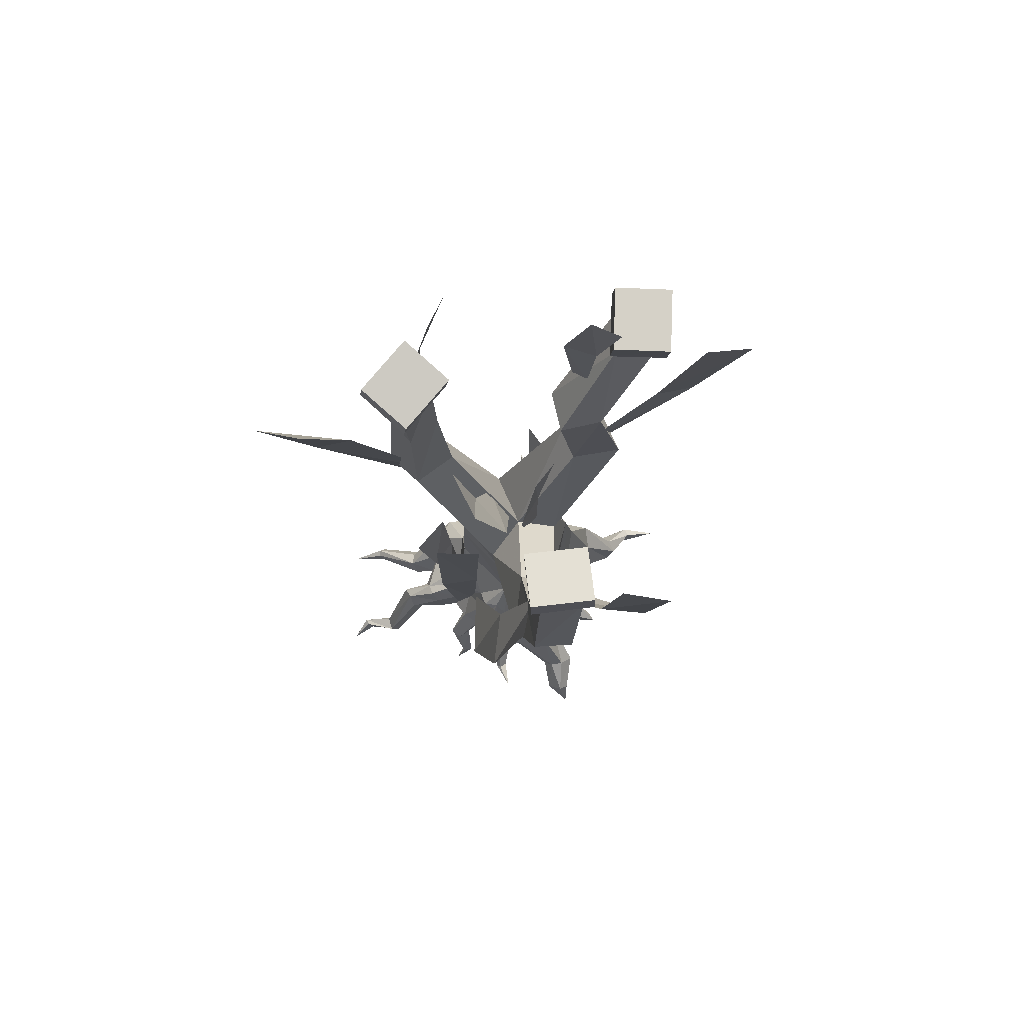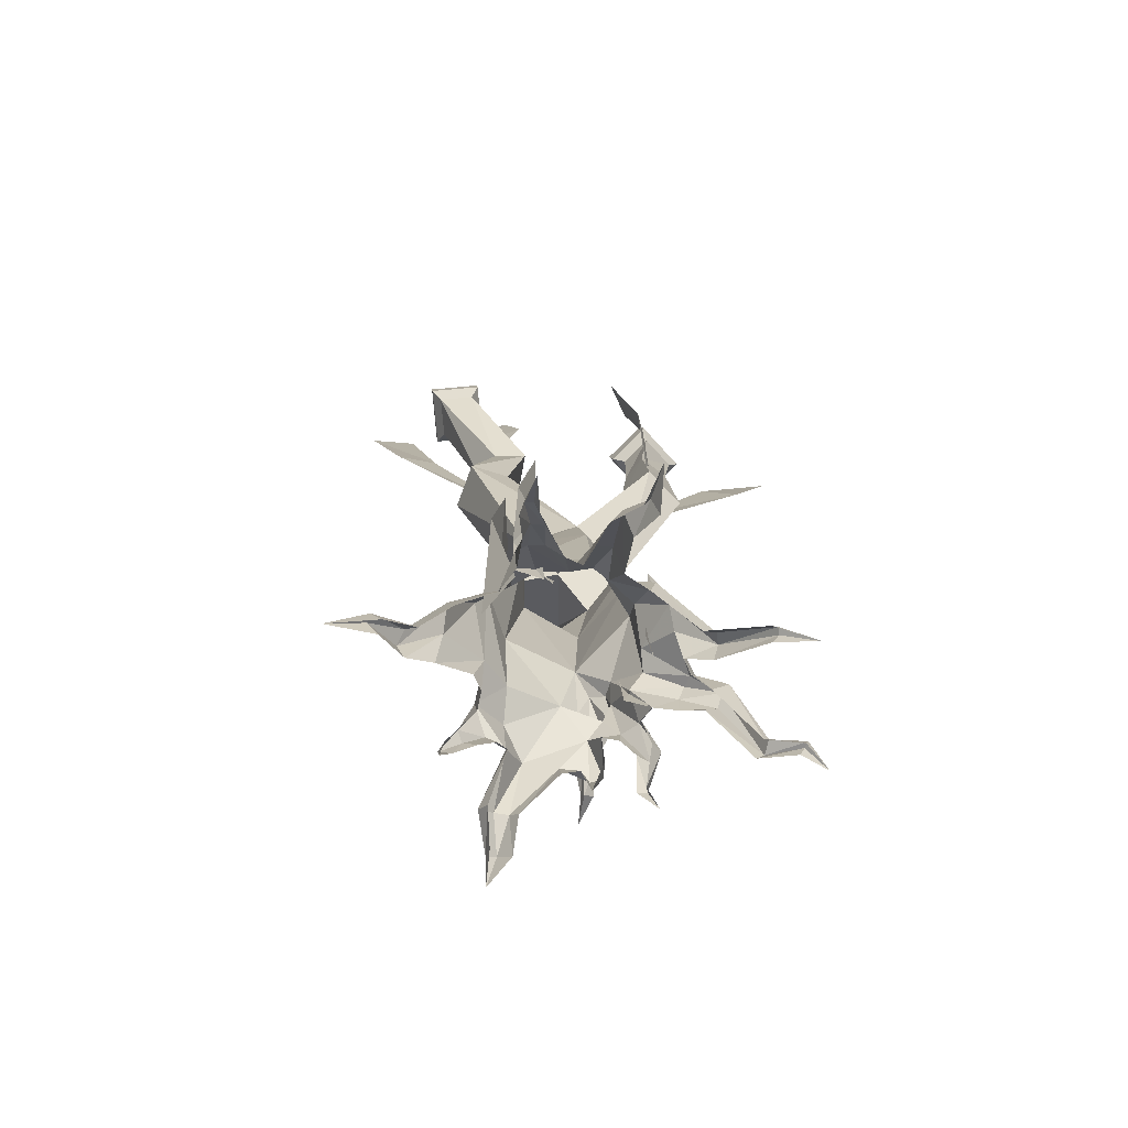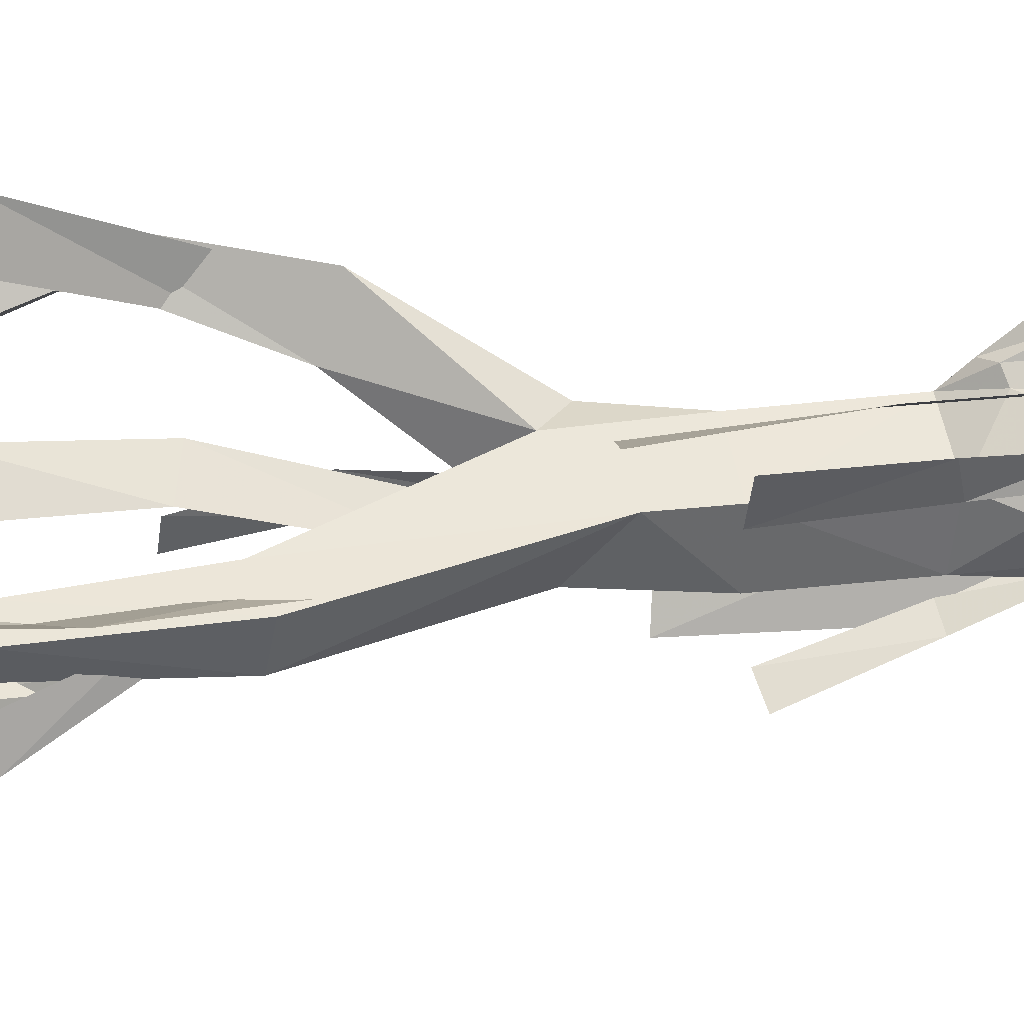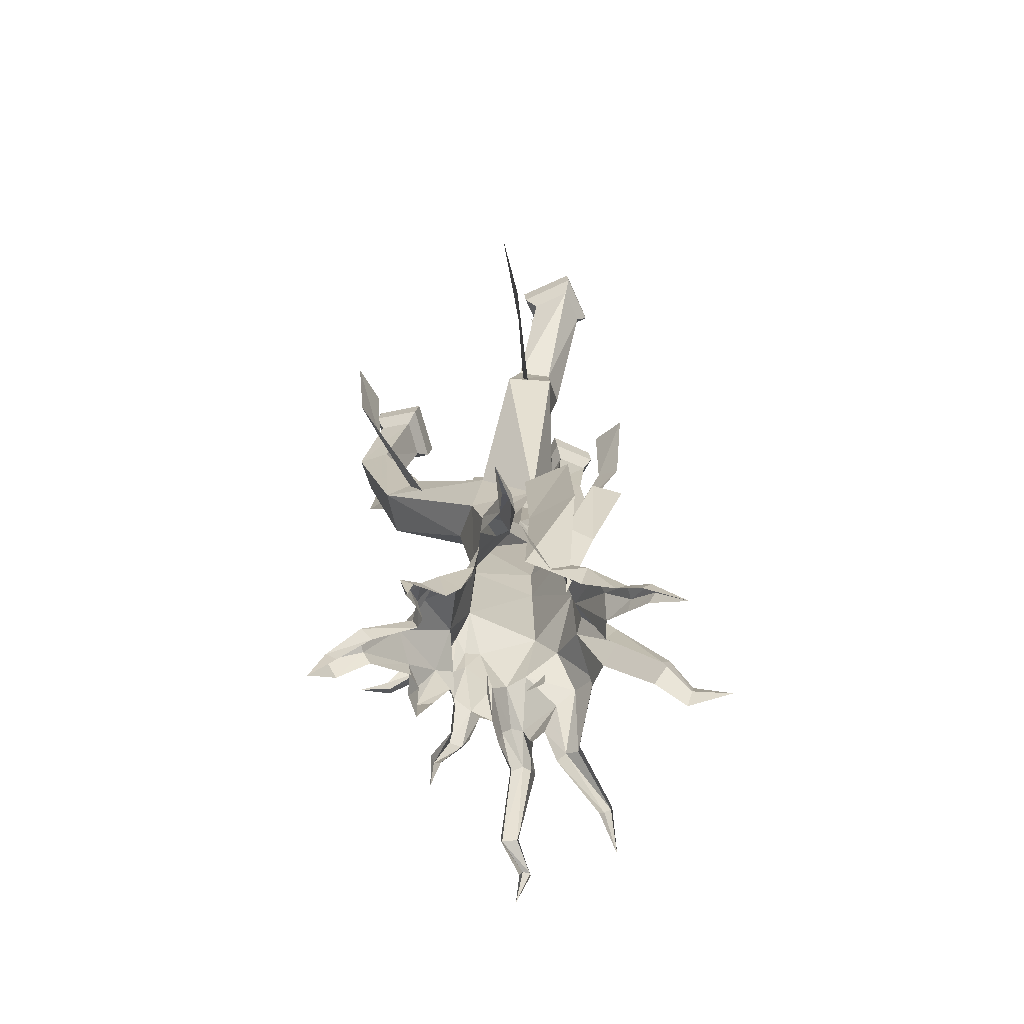
<metadata>
{"format":"obj","ext":"obj","renderer":"f3d","projection":"perspective","resolution":1024,"background":"white","views":[{"elev":79.0,"azim":-149.1,"up":"+Z"},{"elev":-77.9,"azim":33.7,"up":"+Z"},{"elev":36.9,"azim":82.0,"up":"+Y"},{"elev":-71.4,"azim":-37.1,"up":"+Z"}]}
</metadata>
<code>
g objxila_yewai_45_jinshu_01
v -15.19 -4.98 67.72
v -4.427 13.91 68.89
v -10.15 15.23 49.26
v -18 1.268 43.56
v 16.39 8.838 105.7
v 17.14 8.794 68.24
v -4.427 13.91 68.89
v -3.351 14.19 106.6
v -11.68 -2.053 108.2
v -3.351 14.19 106.6
v 3.25 -20.46 67.88
v 17.39 -9.514 70.07
v 16.08 -10.66 105.8
v 3.016 -16.99 105.6
v 16.06 8.639 123.7
v -0.3738 15.4 139
v -14.36 1.183 125.2
v -10.05 14.09 131.3
v -0.3738 15.4 139
v -4.673 -13.7 105.7
v 3.016 -16.99 105.6
v -2.016 -16.06 120.4
v -24.01 8.713 39.2
v -25.12 19.36 35.3
v -25.13 11.98 27.88
v -2.347 23.98 44.86
v -8.013 24.95 39.84
v -17.22 25.09 31.71
v -16.22 24.78 24.9
v -29.47 25.07 14.95
v -32.37 24.85 18.4
v -23.68 11.02 22.79
v -37.59 18.27 15.39
v -34.01 17.73 11.68
v -35.6 22.29 19.2
v -35.76 31.79 8.527
v -40.26 31 13.05
v -41.9 28.4 10.17
v -39.14 26.52 6.961
v -44.01 32.39 -0.2458
v -10.84 -20.41 64.98
v 3.25 -20.46 67.88
v -2.962 -24.3 27.07
v -1.966 -20.59 44.92
v -16.54 -28.18 33.06
v -13.33 -28.31 22.22
v -13.67 -20.97 51.57
v -18.26 -8.867 38.89
v -21.24 -22.63 28.47
v -20.31 -9.913 25.53
v -24.99 -19.67 16.37
v -26.8 -30.91 18.23
v -22.45 -30.55 11.78
v -30.34 -28.88 15.3
v -29.18 -26.21 9.59
v -29.33 -40.68 7.447
v -26.75 -38.64 2.169
v -31.52 -39.08 7.939
v -29.77 -35.91 2.72
v -39.15 -46.18 0.1716
v -25.96 -1.666 33.23
v -20.75 -5.511 23.72
v -27.63 6.182 27.42
v -24.49 7.483 20.93
v 13.08 -15.36 44.36
v 5.322 -19.49 47.59
v 9.358 -29.3 32.63
v 13.64 -27.53 28.57
v 5.322 -19.49 47.59
v 5.875 -29.89 31.38
v 9.358 -29.3 32.63
v 5.029 -27.47 22.17
v 17.07 -23.52 20.44
v 13.64 -27.53 28.57
v 17.88 -33.35 18.28
v 18.26 -30.98 14.11
v 14.81 -35.63 19.19
v 11.54 -34.27 14.79
v 19.71 -41.01 10.35
v 19.64 -38.21 8.172
v 17.44 -42.21 11.03
v 15.1 -40.79 7.141
v 25.15 -47.54 -0.9116
v -31.18 -0.7895 21.33
v -23.78 -2.693 19.08
v -32.09 2.548 20.31
v -28.29 4.912 18.81
v -37.53 -0.0933 15.41
v -34.12 -1.881 13.43
v -34.11 1.787 13.29
v -35.29 -1.439 5.156
v -34.11 1.787 13.29
v -3.001 23.98 31.26
v -8.013 24.95 39.84
v 0.8725 27.48 36.02
v 0.9322 26.85 28.61
v 6.906 27.19 34.52
v 1.178 22.88 51.22
v 8.964 19.57 40.52
v -2.347 23.98 44.86
v 12.69 24.47 30.56
v 8.575 24.99 28.51
v 4.99 34.7 23.25
v 3.19 30.6 22.39
v 8.918 33.94 23.69
v 8.488 29.9 20.93
v 1.866 37.21 10.28
v -0.3855 35.29 9.407
v 2.797 35.07 8.09
v 16.94 13.58 48.61
v 21.5 3.832 55.04
v 30.26 6.698 44.21
v 27.68 12.82 40.57
v 20.2 -7.178 46.88
v 30.93 -1.186 39.97
v 29.36 -1.962 31.07
v 26.72 17.63 29.61
v 36.17 19.59 30.07
v 33.57 20.79 23.69
v 37.81 15.91 27.24
v 35.5 12.63 22.93
v 51.47 22.01 14.46
v 49.51 22 11.67
v 52.48 20.2 14.75
v 51.4 18.45 12.49
v 60.12 27.59 7.502
v -7.985 20.36 52.05
v -4.251 20.59 61.96
v 3.732 19.11 57.7
v 0.1055 22.05 58.84
v -4.251 20.59 61.96
v 1.178 22.88 51.22
v -2.347 23.98 44.86
v -0.7662 27.39 47.48
v -2.347 23.98 44.86
v -7.985 20.36 52.05
v -7.636 26.02 49.67
v -4.251 20.59 61.96
v -5.129 29.56 50.48
v 0.1055 22.05 58.84
v -10.98 27.75 40.49
v -9.619 31.69 42.65
v -14.95 28.84 43.82
v -10.98 27.75 40.49
v -12.82 32.24 45.13
v -16.16 35.72 34.84
v -14.82 38.18 37.51
v -17.43 35.96 37.59
v -16.16 35.72 34.84
v -16.3 38.12 38.25
v -22.5 42.41 37.28
v 13.88 19.14 46.87
v 18.92 27.94 36.22
v 18.18 28.65 29.18
v 21.58 27.11 41.04
v 24.5 25.06 39.72
v 26.26 24.31 34.48
v 25.97 22.3 29.72
v 26.76 33.95 29.82
v 24.31 30.79 24.17
v 29.62 31.88 33.25
v 32.89 30.13 29.87
v 28.97 27.03 23.39
v 31.93 44.95 9.213
v 30.14 43.35 5.428
v 35.13 42.05 9.29
v 34.39 40.55 6.64
v 41.58 47.95 6.268
v 40.08 47.57 2.227
v 43.34 46.81 5.73
v 42.87 45.98 2.696
v 44.06 54.55 0.51
v 18.35 -11.92 48.41
v 17.07 -23.52 20.44
v 27.42 -16.53 33.13
v 26.63 -10.29 26.43
v 23.77 -20.54 29.69
v 19.94 -19.29 19.48
v 36.52 -26.83 12.71
v 35.48 -20.5 7.007
v 32.91 -27.06 6.651
v 44.25 -26.53 5.476
v 44.51 -22.95 0.0097
v 42.68 -27.24 -0.188
v 52.39 -33.18 1.014
v 3.229 40.28 2.853
v -11.71 27.13 25.83
v -12 32.03 28.73
v -8.426 33.07 28.86
v -3.001 23.98 31.26
v -5.296 28.92 27.05
v -9.995 29.61 12.77
v 11.98 -9.08 136.8
v -2.016 -16.06 120.4
v -13.75 -3.37 143.2
v -33.24 27.99 167.1
v -14.36 1.183 125.2
v -13.75 -3.37 143.2
v -26.27 18.54 172.9
v -36.56 28.95 213.4
v -42.33 37.31 214
v -2.795 2.402 148.4
v -15.46 21.89 175
v -27.18 35.4 213.7
v -15.46 21.89 175
v -2.795 2.402 148.4
v -0.3738 15.4 139
v -22.25 37.42 169.2
v -32.95 43.76 214.3
v -27.18 35.4 213.7
v -10.05 14.09 131.3
v -33.84 20.5 238.5
v -40.35 29.07 241.7
v -23.9 28.19 238.1
v -30.4 36.75 241.4
v -23.9 28.19 238.1
v -34.11 16.16 242.9
v -43.63 28.71 247.6
v -19.55 27.41 242.4
v -29.07 39.96 247.1
v -19.55 27.41 242.4
v -33.23 15.27 250.6
v -42.99 27.97 254.4
v -18.61 26.45 250.8
v -28.36 39.15 254.6
v -18.61 26.45 250.8
v -42.99 27.97 254.4
v -33.23 15.27 250.6
v -18.61 26.45 250.8
v -28.36 39.15 254.6
v -10.11 -37.71 180.8
v -2.016 -16.06 120.4
v 11.98 -9.08 136.8
v -2.32 -28.07 182.1
v 2.721 -26.53 215.6
v -5.696 -32.23 214.4
v -10.42 -19.56 182.8
v -5.785 -17.73 216.2
v -10.42 -19.56 182.8
v -13.75 -3.37 143.2
v -21.83 -29.23 183.1
v -14.92 -26.72 215.1
v -5.785 -17.73 216.2
v -4.813 -50.73 249.2
v -14.69 -56.05 249.8
v -10.8 -39.69 248.5
v -10.8 -39.69 248.5
v -20.68 -45.01 249.2
v -1.606 -52.1 254.3
v -16.07 -59.89 255.2
v -10.37 -35.94 253.4
v -24.83 -43.73 254.3
v -10.37 -35.94 253.4
v -2.295 -52.11 262.1
v -16.73 -60 262
v -11.13 -35.96 261.8
v -25.56 -43.85 261.8
v -11.13 -35.96 261.8
v -16.73 -60 262
v -2.295 -52.11 262.1
v -11.13 -35.96 261.8
v -25.56 -43.85 261.8
v 27.5 14.66 191.2
v 39.54 11.74 187
v 16.06 8.639 123.7
v -0.3738 15.4 139
v 29.19 12.17 232.8
v 38 9.206 233.8
v 21.89 2.605 193.5
v 25.83 2.254 232.9
v 21.89 2.605 193.5
v 11.98 -9.08 136.8
v 36.89 -2.478 189.3
v 34.64 -0.7124 234
v 25.83 2.254 232.9
v 29.17 13.68 262.4
v 39.84 11.89 265.4
v 27.27 1.275 261.7
v 37.95 -0.5208 264.7
v 27.27 1.275 261.7
v 26.44 16.87 266.9
v 42.07 14.24 271.3
v 23.66 -1.298 265.9
v 39.29 -3.927 270.3
v 23.66 -1.298 265.9
v 25.32 16.68 274.6
v 41.21 14.12 278.1
v 22.47 -1.5 274.3
v 38.35 -4.059 277.8
v 22.47 -1.5 274.3
v 41.21 14.12 278.1
v 25.32 16.68 274.6
v 22.47 -1.5 274.3
v 38.35 -4.059 277.8
v -0.3403 -34.25 75.91
v -7.075 -19.94 75.58
v -10.1 -21.44 28.82
v 2.835 -25.05 27.91
v -33.83 -50.05 217.9
v -13.94 -30.61 175.6
v -9.604 -22.68 182.7
v -25.87 -40.44 225.6
v 55.82 25.55 217.1
v 33.33 9.964 176.3
v 26.21 6.835 182
v 46.04 19.64 226.3
v 0.8192 -31.17 118.6
v -6.92 -18.22 116.8
v 64.14 36.84 261.6
v 50.79 33.1 267.1
v -45.39 -56.11 263.8
v -34.93 -46.81 268.9
v -6.24 15.62 198.6
v 0.7477 2.638 150.7
v 10.19 -0.9852 155
v 7.55 11.63 201.5
v -0.0869 23.02 239.4
v 12.44 15.36 242
v -26.22 55.91 230.7
v -27.2 36.19 182.5
v -24.18 27.11 190.2
v -20.37 42.67 232.9
v -22.61 59.58 272.5
v -15.38 46.68 274.3
v -17.99 23.13 160.1
v -22.48 16.15 152
v -56.21 14.93 196.2
v -43.99 21.51 200.9
v -61.55 14.3 237.3
v -48.53 20.19 241.6
v 15.68 26.42 79.93
v 11.9 23.51 30.58
v 7.076 19.47 33.59
v 5.504 18.62 82.48
v 18.06 23.51 127.6
v 5.274 15.92 126.5
v 22.31 9.779 69.42
v 20.72 9.53 41.55
v 19.01 15.85 45.01
v 23.11 19.69 71.4
v 24.62 9.749 107.8
v 27.23 22.68 106.8
v 7.295 -18.35 38.03
v 10.82 -28.57 67.06
v 2.049 -26.72 67.58
v 2.268 -25.26 36.54
v 7.976 -34.08 101.6
v 16.52 -38.06 99.7
v 42.15 -14.52 233.5
v 35.29 -0.3031 206.6
v 34.42 3.83 210.5
v 39.54 -6.747 242.1
v 38.06 -24.42 266.3
v 35.9 -11.72 272.5
v -6.061 -31.91 231.5
v -0.6058 -33.17 224.7
v 2.256 -30.82 256.6
v -7.415 -33.17 256.4
v -4.889 -32.19 286.7
v -13.95 -33.14 287.8
v -6.514 6.264 173.2
v -4.918 2.918 141.4
v -7.461 -2.071 148.1
v -6.563 -3.689 173
v -6.907 -1 203.3
v -8.174 -10.03 204.4
f 1 2 3
f 3 4 1
f 5 6 7
f 7 8 5
f 2 1 9
f 9 10 2
f 11 12 13
f 13 14 11
f 12 6 5
f 5 13 12
f 15 5 8
f 8 16 15
f 10 9 17
f 10 17 18
f 10 18 19
f 20 21 22
f 23 24 25
f 3 26 27
f 27 24 3
f 28 29 30
f 30 31 28
f 32 25 33
f 33 34 32
f 25 24 35
f 35 33 25
f 24 28 31
f 31 35 24
f 31 30 36
f 36 37 31
f 34 33 38
f 38 39 34
f 33 35 37
f 37 38 33
f 35 31 37
f 37 36 40
f 39 38 40
f 38 37 40
f 20 9 1
f 1 41 20
f 21 20 41
f 41 42 21
f 43 44 45
f 45 46 43
f 44 47 45
f 47 48 49
f 49 45 47
f 48 50 51
f 51 49 48
f 46 45 52
f 52 53 46
f 45 49 54
f 54 52 45
f 49 51 55
f 55 54 49
f 53 52 56
f 56 57 53
f 52 54 58
f 58 56 52
f 54 55 59
f 59 58 54
f 57 56 60
f 56 58 60
f 58 59 60
f 48 61 62
f 62 50 48
f 48 4 61
f 4 23 61
f 25 63 61
f 61 23 25
f 32 64 63
f 63 25 32
f 23 4 3
f 23 3 24
f 65 66 67
f 67 68 65
f 69 44 70
f 70 71 69
f 70 44 43
f 43 72 70
f 73 74 75
f 75 76 73
f 74 71 77
f 77 75 74
f 71 70 77
f 70 72 78
f 78 77 70
f 76 75 79
f 79 80 76
f 75 77 81
f 81 79 75
f 77 78 82
f 82 81 77
f 80 79 83
f 79 81 83
f 81 82 83
f 61 84 85
f 85 62 61
f 63 86 84
f 84 61 63
f 63 64 87
f 87 86 63
f 84 88 89
f 89 85 84
f 84 86 88
f 86 87 90
f 90 88 86
f 89 88 91
f 88 92 91
f 93 94 95
f 95 96 93
f 97 95 98
f 98 99 97
f 98 95 100
f 97 99 101
f 101 102 97
f 96 95 103
f 103 104 96
f 103 95 97
f 97 105 103
f 105 97 102
f 102 106 105
f 104 103 107
f 107 108 104
f 103 105 107
f 105 106 109
f 109 107 105
f 110 111 112
f 112 113 110
f 111 114 115
f 115 112 111
f 114 116 115
f 117 113 118
f 118 119 117
f 113 112 118
f 112 115 120
f 120 118 112
f 115 116 121
f 121 120 115
f 119 118 122
f 122 123 119
f 118 124 122
f 118 120 124
f 120 121 125
f 125 124 120
f 123 122 126
f 122 124 126
f 124 125 126
f 26 3 127
f 127 3 2
f 2 128 127
f 7 129 130
f 130 131 7
f 129 99 98
f 98 130 129
f 132 133 134
f 135 136 137
f 137 136 138
f 138 139 137
f 138 140 134
f 134 139 138
f 140 132 134
f 134 133 141
f 141 142 134
f 135 137 143
f 143 144 135
f 137 139 145
f 145 143 137
f 139 134 142
f 142 145 139
f 142 141 146
f 146 147 142
f 144 143 148
f 148 149 144
f 143 145 150
f 150 148 143
f 145 142 147
f 147 150 145
f 147 146 151
f 149 148 151
f 148 150 151
f 150 147 151
f 99 129 152
f 6 111 110
f 110 152 6
f 101 99 153
f 153 154 101
f 99 152 155
f 155 153 99
f 152 110 156
f 156 155 152
f 156 110 113
f 113 157 156
f 157 113 117
f 117 158 157
f 154 153 159
f 159 160 154
f 153 155 161
f 161 159 153
f 156 162 161
f 161 155 156
f 156 157 162
f 157 158 163
f 163 162 157
f 160 159 164
f 164 165 160
f 159 161 164
f 161 162 166
f 166 164 161
f 162 163 167
f 167 166 162
f 165 164 168
f 168 169 165
f 164 166 170
f 170 168 164
f 166 167 171
f 171 170 166
f 169 168 172
f 168 170 172
f 170 171 172
f 12 173 114
f 12 114 111
f 12 111 6
f 65 173 12
f 65 12 11
f 65 11 66
f 65 68 174
f 114 175 176
f 176 116 114
f 114 173 175
f 175 173 65
f 65 177 175
f 65 174 178
f 178 177 65
f 176 175 179
f 179 180 176
f 175 177 179
f 177 178 181
f 181 179 177
f 180 179 182
f 182 183 180
f 179 181 184
f 184 182 179
f 183 182 185
f 182 184 185
f 108 107 186
f 107 109 186
f 94 100 95
f 28 24 27
f 187 29 28
f 28 188 187
f 188 28 27
f 27 189 188
f 189 27 190
f 190 191 189
f 187 188 192
f 188 189 192
f 189 191 192
f 47 44 69
f 69 41 47
f 1 4 41
f 14 13 193
f 193 194 14
f 15 193 13
f 13 5 15
f 22 17 9
f 9 20 22
f 69 42 41
f 48 47 41
f 41 4 48
f 129 7 6
f 6 152 129
f 17 22 195
f 196 197 198
f 198 199 196
f 200 201 196
f 196 199 200
f 199 198 202
f 202 203 199
f 204 200 199
f 199 203 204
f 205 206 207
f 207 208 205
f 209 210 205
f 205 208 209
f 196 208 211
f 211 197 196
f 201 209 208
f 208 196 201
f 212 213 201
f 201 200 212
f 214 212 200
f 200 204 214
f 215 216 210
f 210 209 215
f 213 215 209
f 209 201 213
f 217 218 213
f 213 212 217
f 219 217 212
f 212 214 219
f 220 221 216
f 216 215 220
f 218 220 215
f 215 213 218
f 222 223 218
f 218 217 222
f 224 222 217
f 217 219 224
f 225 226 221
f 221 220 225
f 223 225 220
f 220 218 223
f 227 228 229
f 229 230 227
f 231 232 233
f 233 234 231
f 235 236 231
f 231 234 235
f 234 233 202
f 202 237 234
f 238 235 234
f 234 237 238
f 239 206 240
f 240 241 239
f 242 243 239
f 239 241 242
f 241 240 232
f 232 231 241
f 236 242 241
f 241 231 236
f 244 245 236
f 236 235 244
f 246 244 235
f 235 238 246
f 247 243 242
f 242 248 247
f 245 248 242
f 242 236 245
f 249 250 245
f 245 244 249
f 251 249 244
f 244 246 251
f 252 253 247
f 247 248 252
f 250 252 248
f 248 245 250
f 254 255 250
f 250 249 254
f 256 254 249
f 249 251 256
f 257 258 253
f 253 252 257
f 255 257 252
f 252 250 255
f 259 260 261
f 261 262 259
f 263 264 265
f 265 266 263
f 267 268 264
f 264 263 267
f 263 266 202
f 202 269 263
f 270 267 263
f 263 269 270
f 271 206 272
f 272 273 271
f 274 275 271
f 271 273 274
f 265 273 272
f 273 265 264
f 268 274 273
f 273 264 268
f 276 277 268
f 268 267 276
f 278 276 267
f 267 270 278
f 279 280 275
f 275 274 279
f 277 279 274
f 274 268 277
f 281 282 277
f 277 276 281
f 283 281 276
f 276 278 283
f 284 285 280
f 280 279 284
f 282 284 279
f 279 277 282
f 286 287 282
f 282 281 286
f 288 286 281
f 281 283 288
f 289 290 285
f 285 284 289
f 287 289 284
f 284 282 287
f 291 292 293
f 293 294 291
f 208 207 211
f 295 296 297
f 297 298 295
f 299 300 301
f 301 302 299
f 303 304 305
f 305 306 303
f 296 295 307
f 307 308 296
f 309 303 306
f 306 310 309
f 311 299 302
f 302 312 311
f 313 314 315
f 315 316 313
f 317 313 316
f 316 318 317
f 319 320 321
f 321 322 319
f 323 319 322
f 322 324 323
f 325 326 327
f 327 328 325
f 328 327 329
f 329 330 328
f 331 332 333
f 333 334 331
f 335 331 334
f 334 336 335
f 337 338 339
f 339 340 337
f 341 337 340
f 340 342 341
f 343 344 345
f 345 346 343
f 347 345 344
f 344 348 347
f 349 350 351
f 351 352 349
f 353 349 352
f 352 354 353
f 355 356 357
f 357 358 355
f 358 357 359
f 359 360 358
f 361 362 363
f 363 364 361
f 365 361 364
f 364 366 365

</code>
